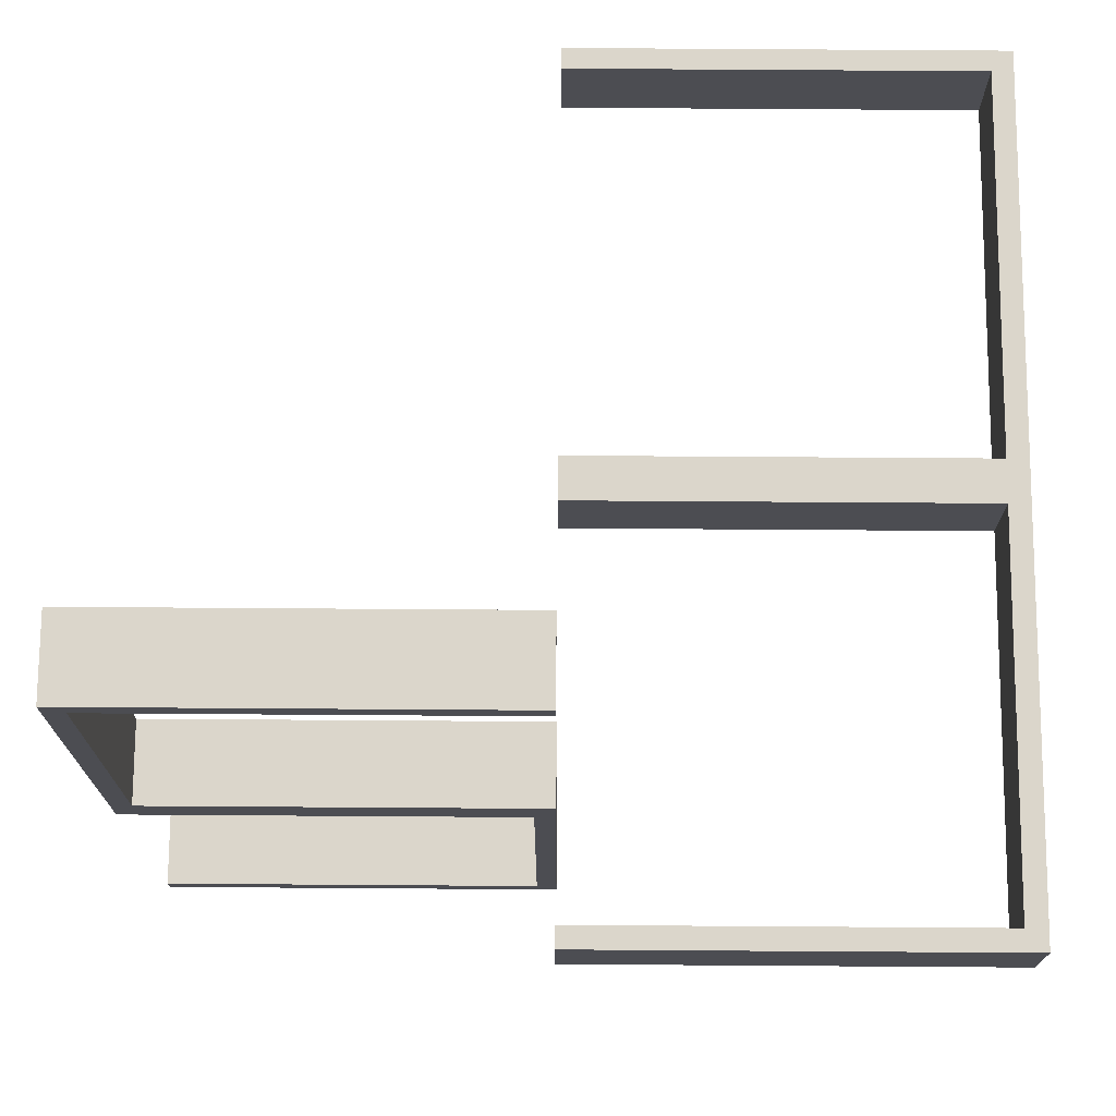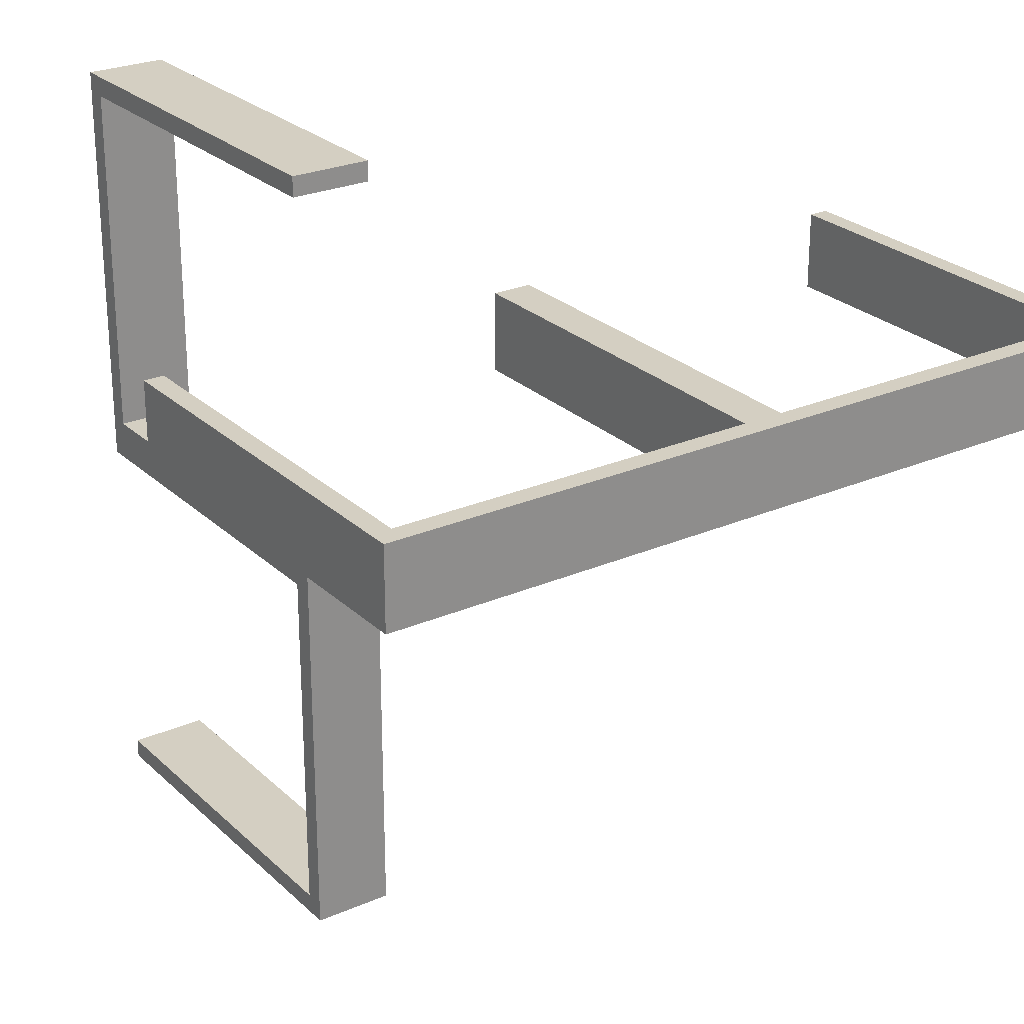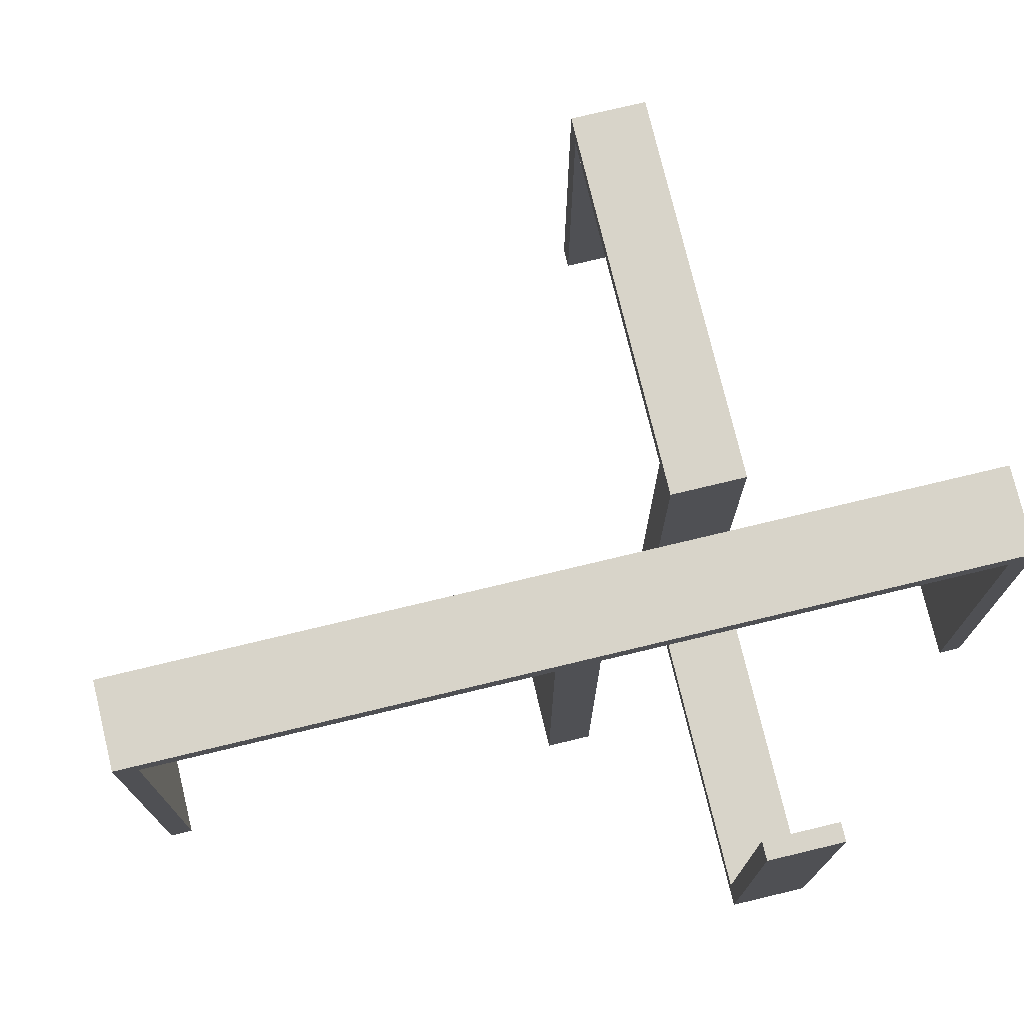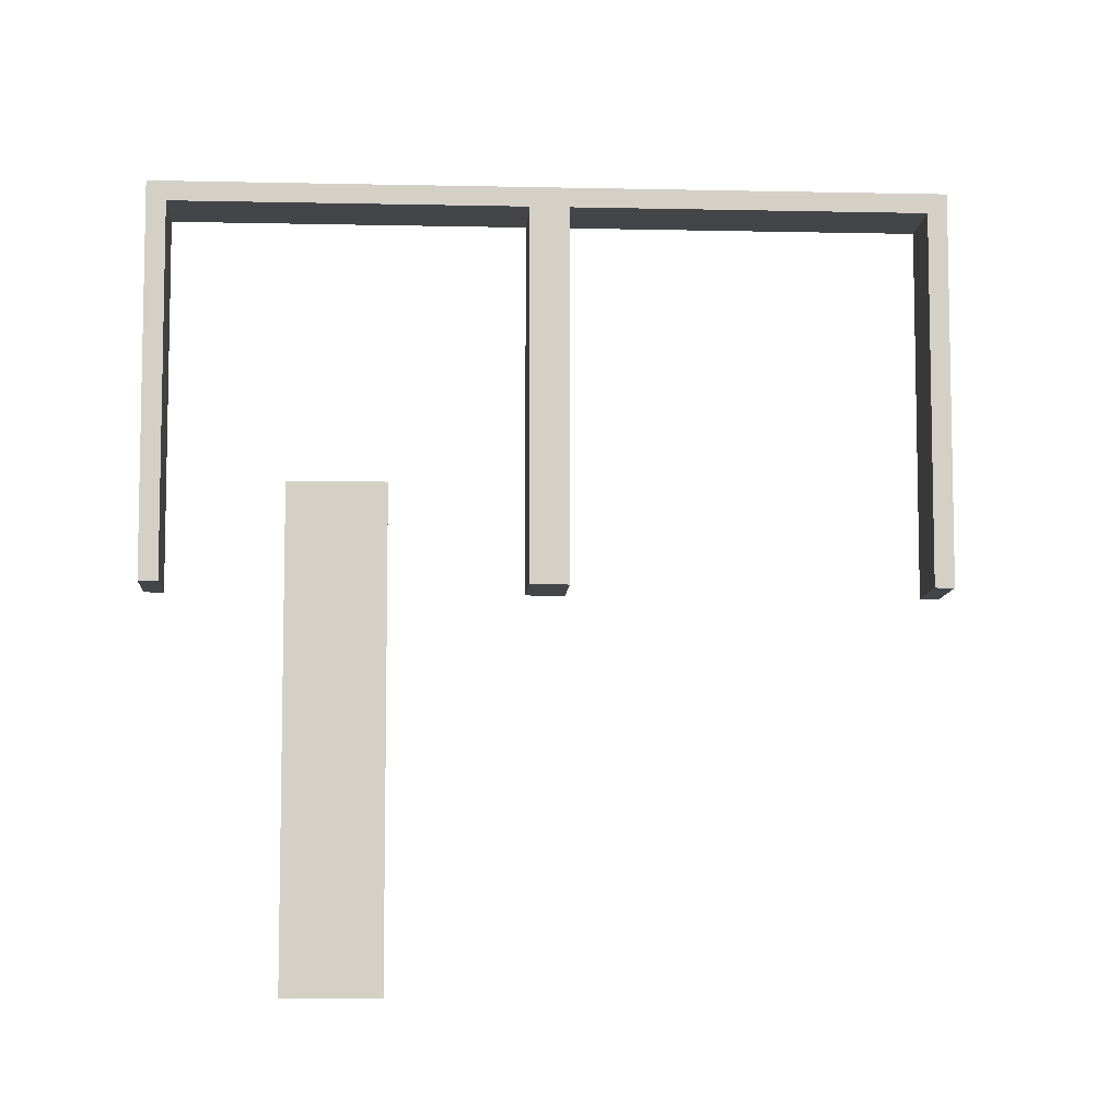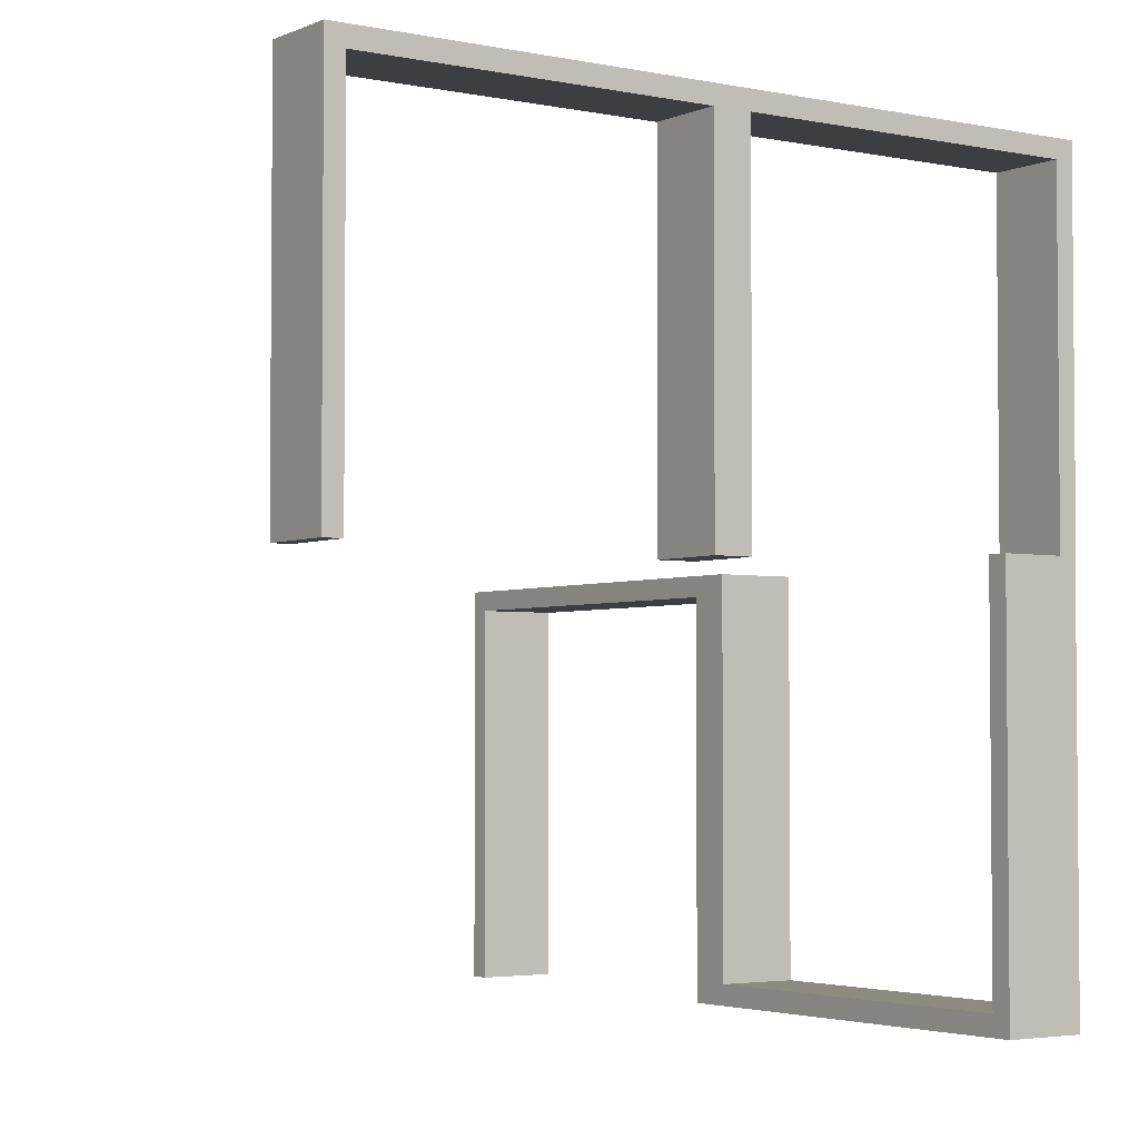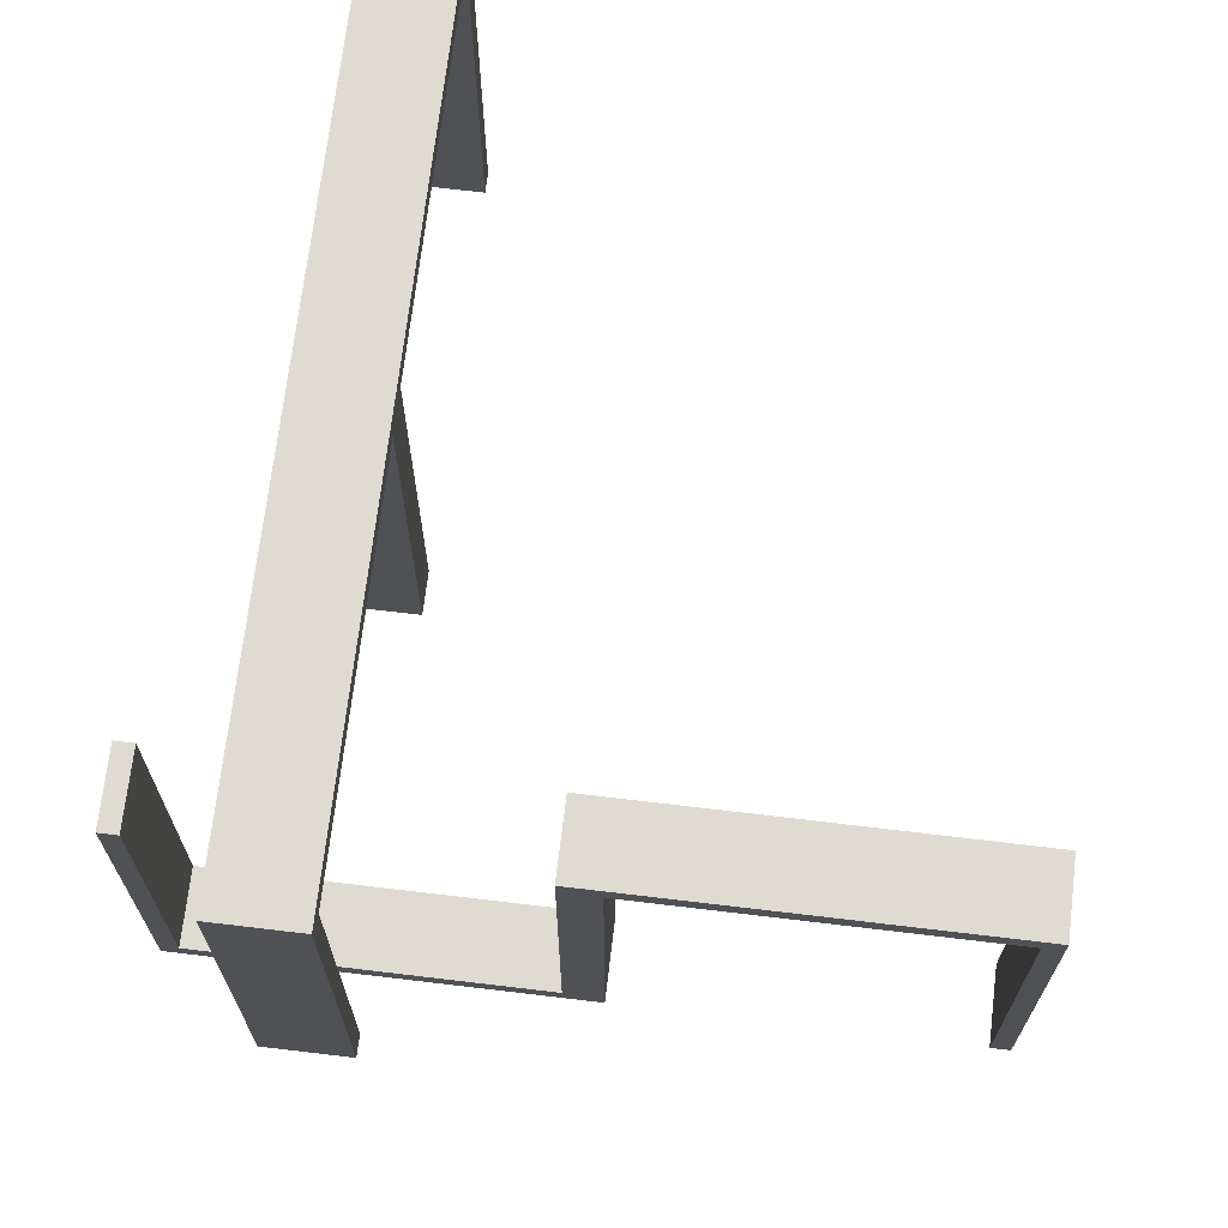
<metadata>
{"format":"obj","ext":"obj","renderer":"f3d","projection":"perspective","resolution":1024,"background":"white","views":[{"elev":73.6,"azim":-89.6,"up":"+Y"},{"elev":25.7,"azim":-34.8,"up":"+Y"},{"elev":75.5,"azim":166.5,"up":"+Z"},{"elev":-8.6,"azim":-3.6,"up":"+Z"},{"elev":-3.3,"azim":144.9,"up":"+Z"},{"elev":70.0,"azim":-83.2,"up":"+Z"}]}
</metadata>
<code>
v 0 0.3 0
v 0 0.3 0.5
v 0 0.2 0
v 0 0.2 0.5
v 0.475 0.3 0
v 0.475 0.3 0.475
v 0.475 0.2 0
v 0.475 0.2 0.475
v -0.2 0 0
v -0.2 0 -0.5
v -0.2 0.025 0
v -0.2 0.025 -0.475
v -0.2 0.5 0
v -0.2 0.5 -0.5
v -0.2 0.475 0
v -0.2 0.475 -0.475
v -0.3 0 0
v -0.3 0 -0.5
v -0.3 0.025 0
v -0.3 0.025 -0.475
v -0.3 0.5 0
v -0.3 0.5 -0.5
v -0.3 0.475 0
v -0.3 0.475 -0.475
v 0.025 0.3 0
v 0.025 0.3 0.475
v 0.025 0.2 0
v 0.025 0.2 0.475
v -0.5 0.3 0
v -0.5 0.3 0.5
v -0.5 0.2 0
v -0.5 0.2 0.5
v 0.5 0.3 0
v 0.5 0.3 0.5
v 0.5 0.2 0
v 0.5 0.2 0.5
v -0.025 0.3 0
v -0.025 0.3 0.475
v -0.025 0.2 0
v -0.025 0.2 0.475
v -0.2 0 0
v -0.2 0 -0.5
v -0.2 -0.475 -0.025
v -0.2 -0.475 -0.5
v -0.2 -0.5 0
v -0.2 -0.5 -0.5
v -0.2 -0.025 -0.025
v -0.2 -0.025 -0.5
v -0.3 0 0
v -0.3 0 -0.5
v -0.3 -0.475 -0.025
v -0.3 -0.475 -0.5
v -0.3 -0.5 0
v -0.3 -0.5 -0.5
v -0.3 -0.025 -0.025
v -0.3 -0.025 -0.5
v -0.475 0.3 0
v -0.475 0.3 0.475
v -0.475 0.2 0
v -0.475 0.2 0.475
f 54 53 51
f 55 51 53
f 49 50 55
f 53 49 55
f 46 44 43
f 47 45 43
f 41 47 42
f 45 47 41
f 45 41 49
f 41 42 50
f 46 45 53
f 43 44 52
f 48 47 55
f 47 43 51
f 46 54 52
f 48 56 50
f 54 51 52
f 50 56 55
f 46 43 45
f 47 48 42
f 45 49 53
f 41 50 49
f 46 53 54
f 43 52 51
f 48 55 56
f 47 51 55
f 46 52 44
f 48 50 42
f 17 18 20
f 24 20 18
f 22 21 24
f 18 22 24
f 9 11 12
f 16 10 12
f 14 16 13
f 10 16 14
f 10 14 22
f 14 13 21
f 9 10 18
f 12 11 19
f 15 16 24
f 16 12 20
f 9 17 19
f 15 23 21
f 17 20 19
f 21 23 24
f 9 12 10
f 16 15 13
f 10 22 18
f 14 21 22
f 9 18 17
f 12 19 20
f 15 24 23
f 16 20 24
f 9 19 11
f 15 21 13
f 3 4 40
f 60 40 4
f 32 31 60
f 4 32 60
f 1 37 38
f 58 2 38
f 30 58 29
f 2 58 30
f 2 30 32
f 30 29 31
f 1 2 4
f 38 37 39
f 57 58 60
f 58 38 40
f 1 3 39
f 57 59 31
f 3 40 39
f 31 59 60
f 1 38 2
f 58 57 29
f 2 32 4
f 30 31 32
f 1 4 3
f 38 39 40
f 57 60 59
f 58 40 60
f 1 39 37
f 57 31 29
f 34 2 4
f 26 6 8
f 27 28 3
f 8 4 28
f 8 7 35
f 4 8 36
f 25 1 26
f 6 26 2
f 6 34 33
f 2 34 6
f 33 34 36
f 2 1 3
f 25 26 28
f 6 5 7
f 5 33 35
f 1 25 27
f 34 4 36
f 26 8 28
f 28 4 3
f 8 35 36
f 1 2 26
f 6 33 5
f 33 36 35
f 2 3 4
f 25 28 27
f 6 7 8
f 5 35 7
f 1 27 3

</code>
